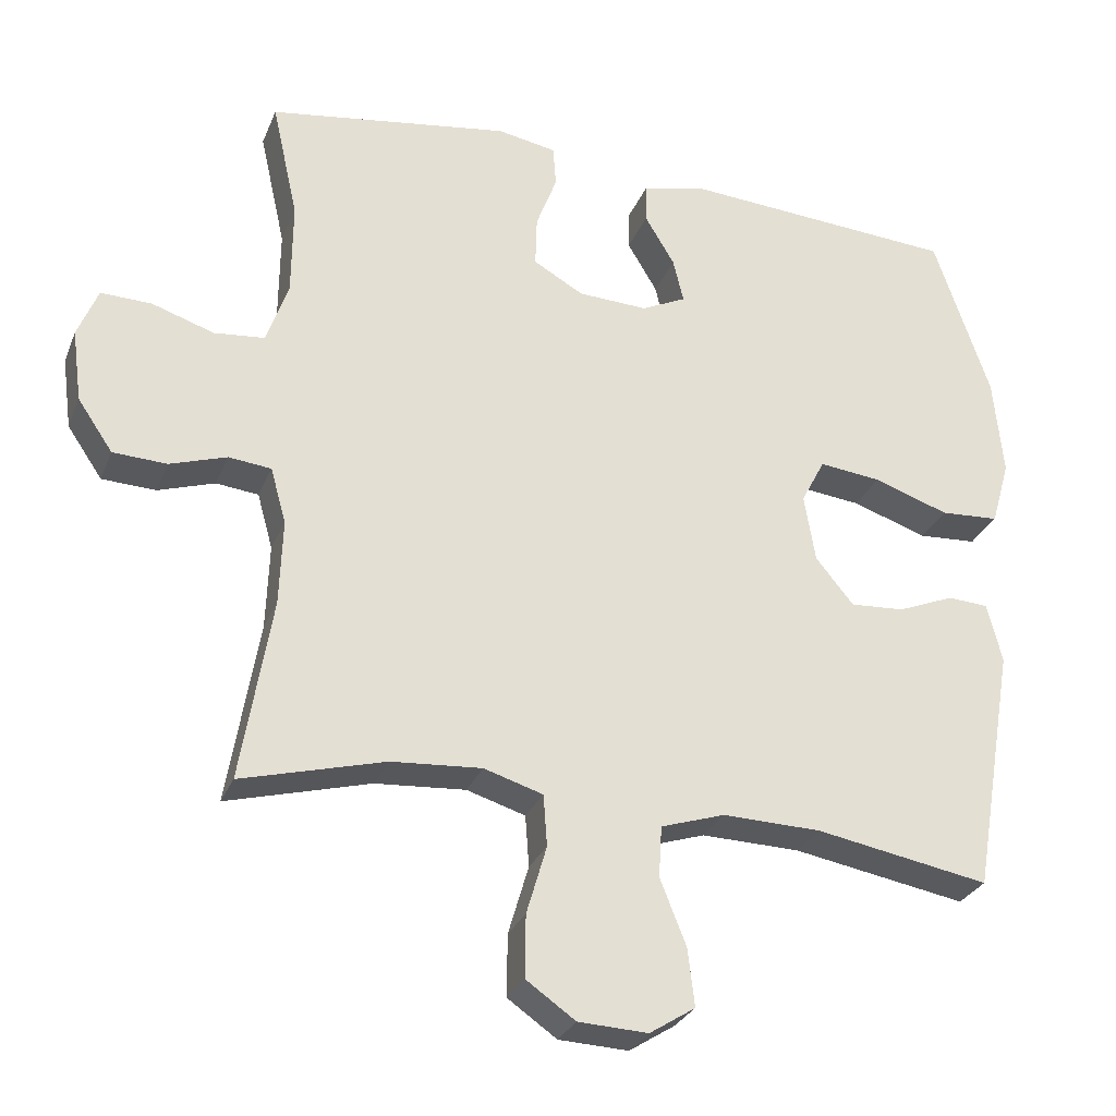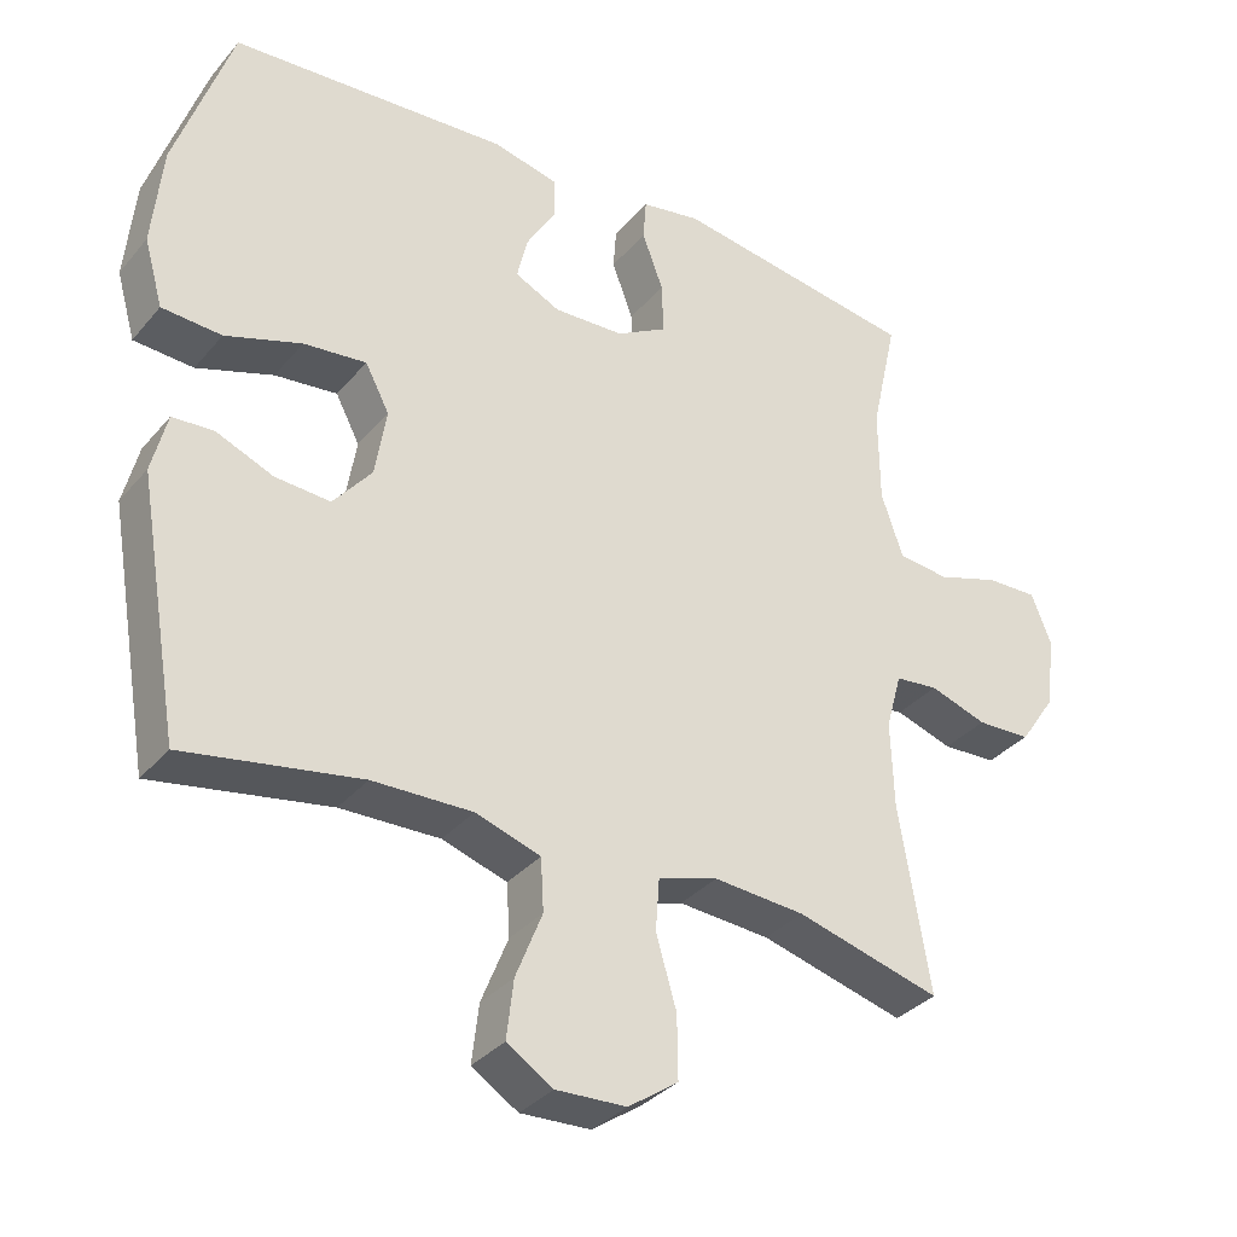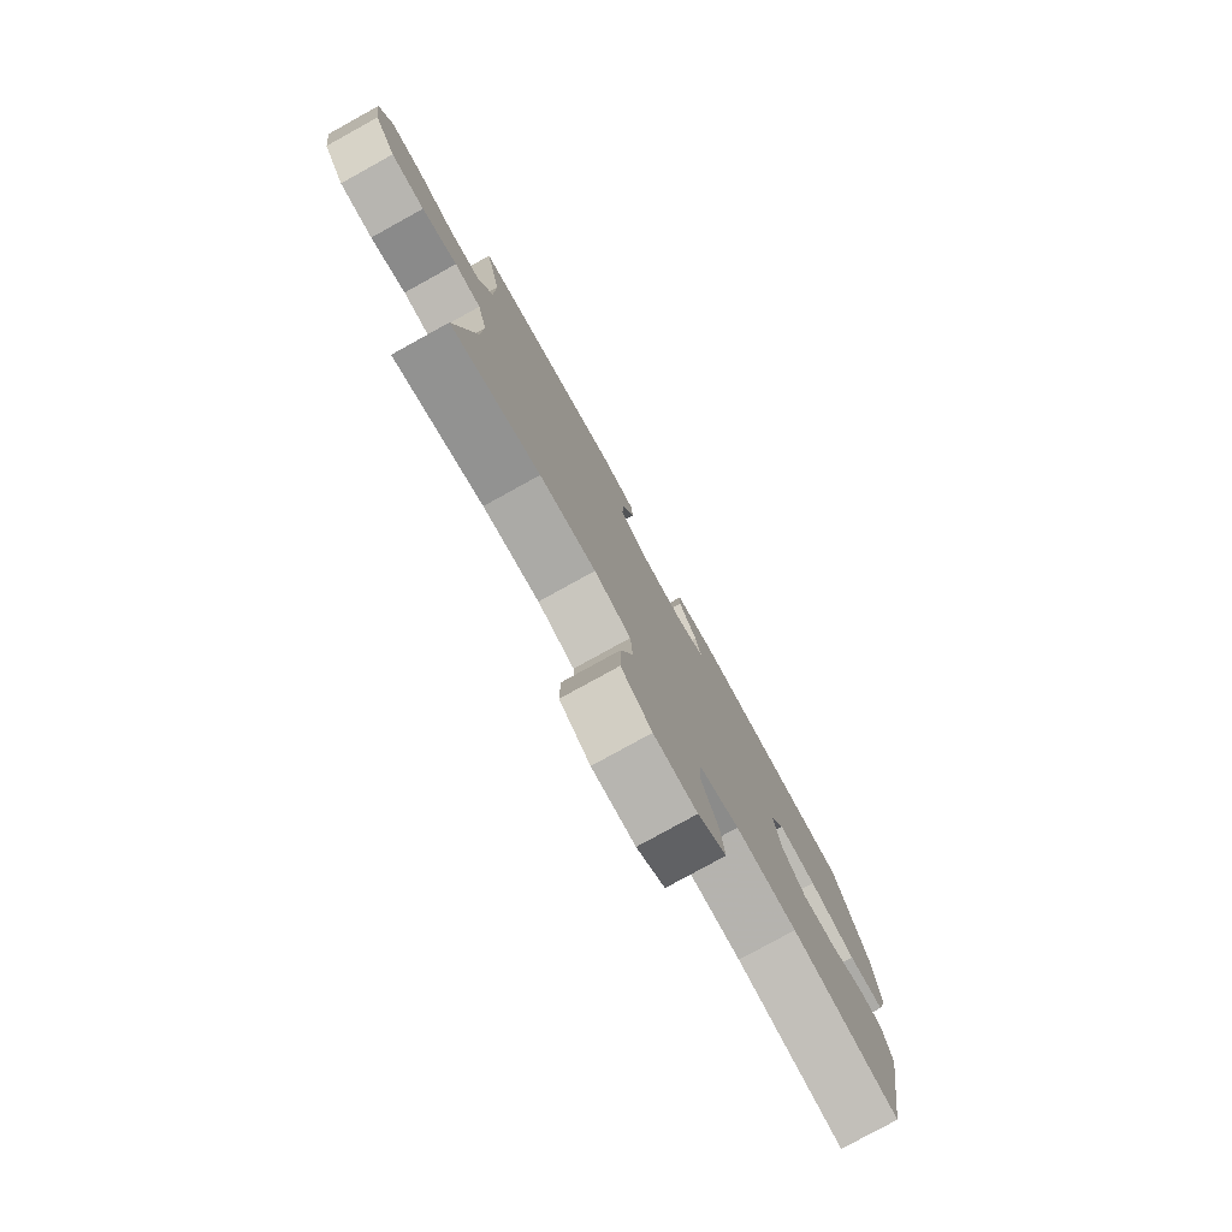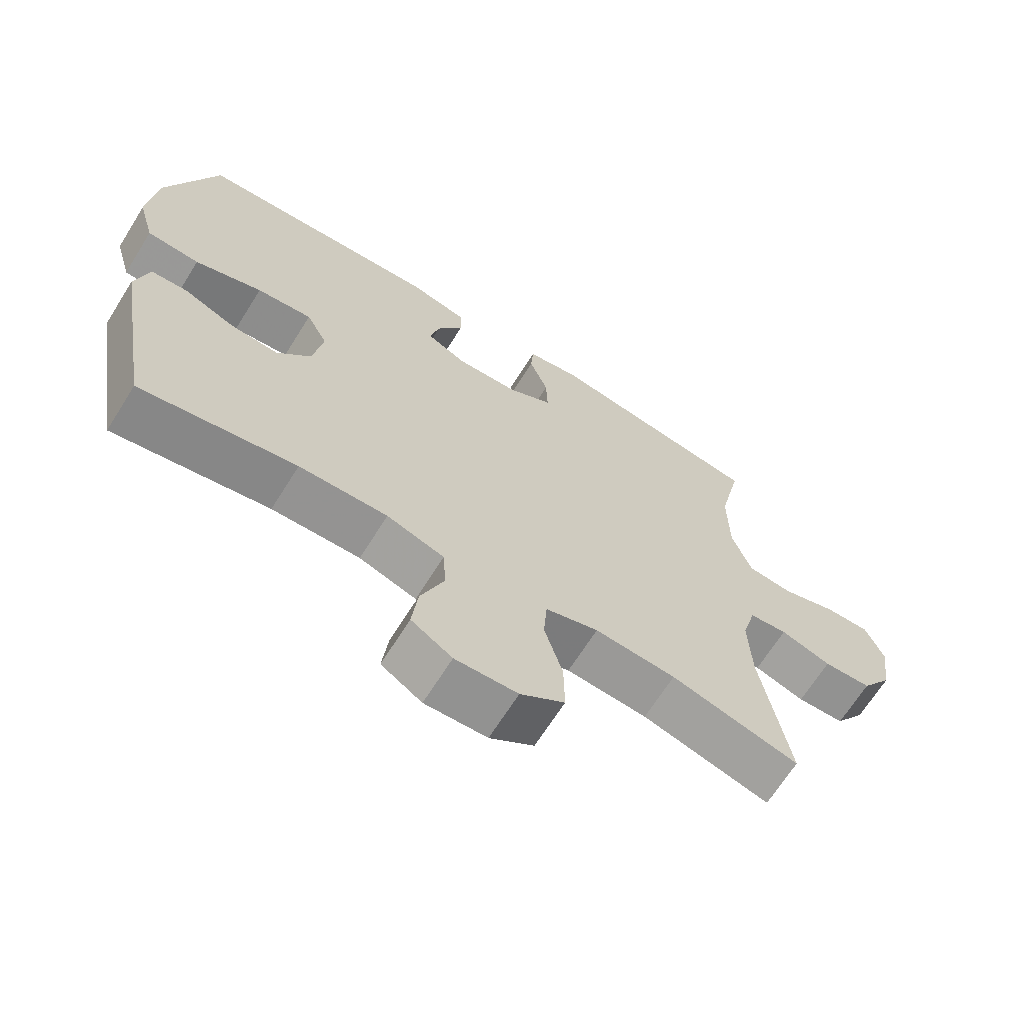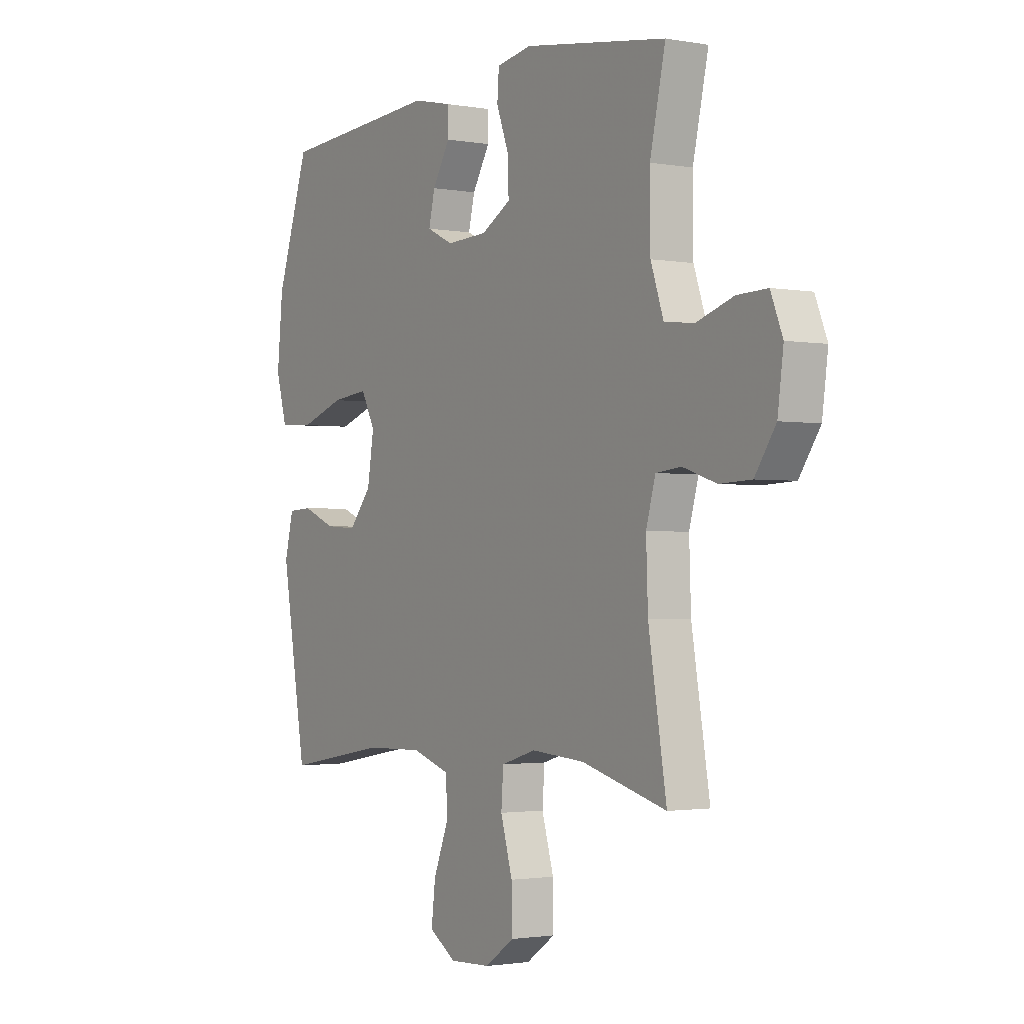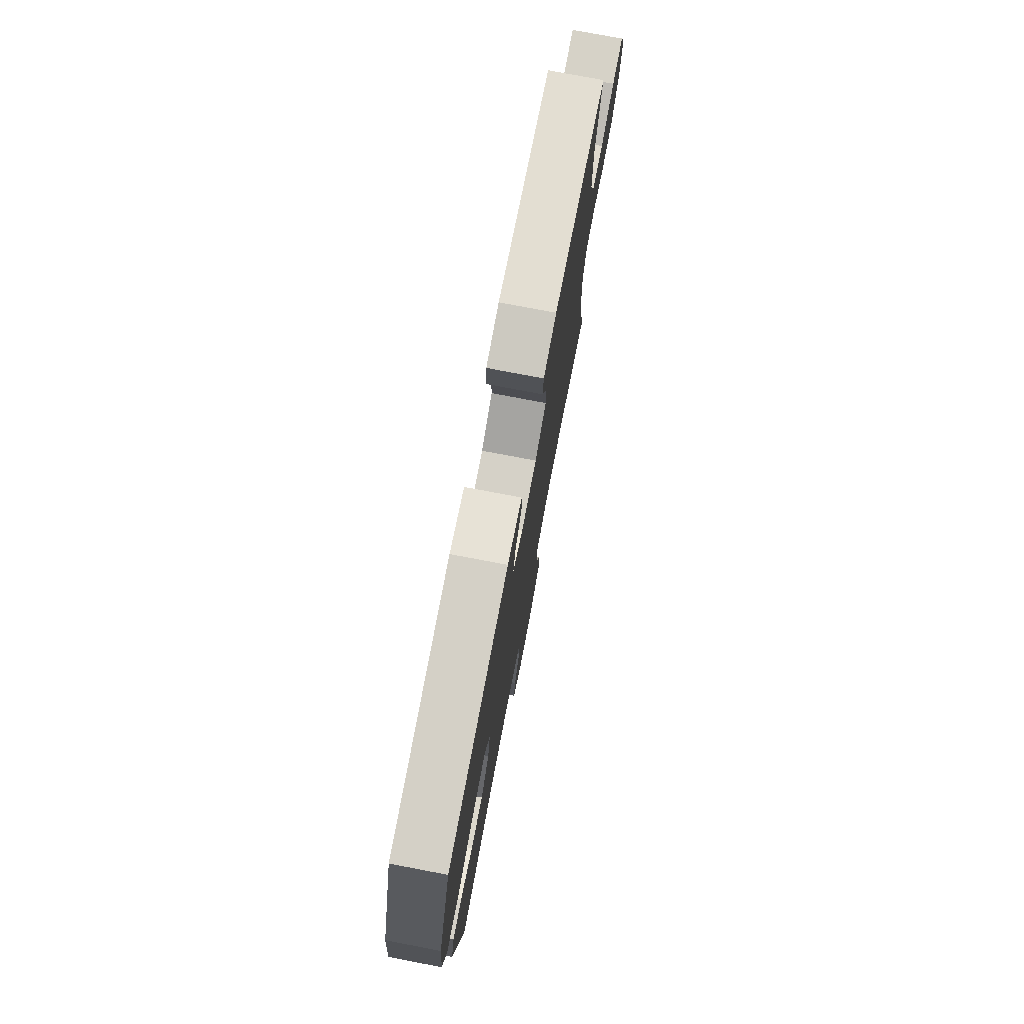
<metadata>
{"format":"obj","ext":"obj","renderer":"f3d","projection":"perspective","resolution":1024,"background":"white","views":[{"elev":-28.7,"azim":-19.3,"up":"+Z"},{"elev":-33.9,"azim":146.2,"up":"+Z"},{"elev":-79.2,"azim":-61.1,"up":"+Z"},{"elev":-67.3,"azim":147.9,"up":"+Z"},{"elev":-1.8,"azim":-122.7,"up":"+Z"},{"elev":76.7,"azim":100.8,"up":"+Z"}]}
</metadata>
<code>
v 0.5 0.07 -0.5
v 0.267 0.07 -0.459
v 0.135 0.07 -0.456
v 0.049 0.07 -0.484
v 0.045 0.07 -0.553
v 0.08 0.07 -0.641
v 0.089 0.07 -0.718
v 0.028 0.07 -0.757
v -0.065 0.07 -0.753
v -0.131 0.07 -0.707
v -0.13 0.07 -0.624
v -0.103 0.07 -0.532
v -0.108 0.07 -0.463
v -0.187 0.07 -0.439
v -0.308 0.07 -0.448
v -0.5 0.07 -0.5
v -0.459 0.07 -0.254
v -0.455 0.07 -0.139
v -0.476 0.07 -0.064
v -0.533 0.07 -0.058
v -0.609 0.07 -0.083
v -0.681 0.07 -0.08
v -0.728 0.07 -0.011
v -0.741 0.07 0.086
v -0.714 0.07 0.153
v -0.646 0.07 0.151
v -0.563 0.07 0.124
v -0.495 0.07 0.131
v -0.466 0.07 0.216
v -0.465 0.07 0.343
v -0.5 0.07 0.5
v -0.175 0.07 0.55
v -0.096 0.07 0.536
v -0.092 0.07 0.481
v -0.12 0.07 0.406
v -0.122 0.07 0.338
v -0.055 0.07 0.3
v 0.038 0.07 0.296
v 0.098 0.07 0.325
v 0.084 0.07 0.384
v 0.044 0.07 0.451
v 0.045 0.07 0.504
v 0.133 0.07 0.524
v 0.5 0.07 0.5
v 0.575 0.07 0.279
v 0.588 0.07 0.145
v 0.563 0.07 0.057
v 0.484 0.07 0.052
v 0.383 0.07 0.086
v 0.3 0.07 0.095
v 0.268 0.07 0.034
v 0.283 0.07 -0.057
v 0.334 0.07 -0.119
v 0.407 0.07 -0.114
v 0.482 0.07 -0.083
v 0.537 0.07 -0.086
v 0.557 0.07 -0.166
v 0.5 0 -0.5
v 0.267 0 -0.459
v 0.135 0 -0.456
v 0.049 0 -0.484
v 0.045 0 -0.553
v 0.08 0 -0.641
v 0.089 0 -0.718
v 0.028 0 -0.757
v -0.065 0 -0.753
v -0.131 0 -0.707
v -0.13 0 -0.624
v -0.103 0 -0.532
v -0.108 0 -0.463
v -0.187 0 -0.439
v -0.308 0 -0.448
v -0.5 0 -0.5
v -0.459 0 -0.254
v -0.455 0 -0.139
v -0.476 0 -0.064
v -0.533 0 -0.058
v -0.609 0 -0.083
v -0.681 0 -0.08
v -0.728 0 -0.011
v -0.741 0 0.086
v -0.714 0 0.153
v -0.646 0 0.151
v -0.563 0 0.124
v -0.495 0 0.131
v -0.466 0 0.216
v -0.465 0 0.343
v -0.5 0 0.5
v -0.175 0 0.55
v -0.096 0 0.536
v -0.092 0 0.481
v -0.12 0 0.406
v -0.122 0 0.338
v -0.055 0 0.3
v 0.038 0 0.296
v 0.098 0 0.325
v 0.084 0 0.384
v 0.044 0 0.451
v 0.045 0 0.504
v 0.133 0 0.524
v 0.5 0 0.5
v 0.575 0 0.279
v 0.588 0 0.145
v 0.563 0 0.057
v 0.484 0 0.052
v 0.383 0 0.086
v 0.3 0 0.095
v 0.268 0 0.034
v 0.283 0 -0.057
v 0.334 0 -0.119
v 0.407 0 -0.114
v 0.482 0 -0.083
v 0.537 0 -0.086
v 0.557 0 -0.166
f 57 1 2
f 56 57 2
f 55 56 2
f 54 55 2
f 53 54 2 3
f 52 53 3 4
f 51 52 4
f 47 48 49
f 46 47 49
f 45 46 49
f 44 45 49
f 43 44 49
f 42 43 49
f 41 42 49
f 40 41 49
f 39 40 49 50
f 38 39 50 51
f 33 34 35
f 32 33 35
f 31 32 35
f 30 31 35
f 29 30 35 36
f 28 29 36 37
f 25 26 27
f 24 25 27
f 23 24 27
f 22 23 27
f 21 22 27
f 20 21 27
f 19 20 27 28
f 38 51 4
f 37 38 4
f 28 37 4
f 19 28 4
f 18 19 4
f 10 11 12
f 9 10 12
f 8 9 12
f 7 8 12
f 6 7 12
f 5 6 12
f 5 12 13
f 4 5 13
f 18 4 13
f 17 18 13
f 15 16 17
f 14 15 17
f 13 14 17
f 59 58 114
f 59 114 113
f 59 113 112
f 59 112 111
f 60 59 111 110
f 61 60 110 109
f 61 109 108
f 106 105 104
f 106 104 103
f 106 103 102
f 106 102 101
f 106 101 100
f 106 100 99
f 106 99 98
f 106 98 97
f 107 106 97 96
f 108 107 96 95
f 92 91 90
f 92 90 89
f 92 89 88
f 92 88 87
f 93 92 87 86
f 94 93 86 85
f 84 83 82
f 84 82 81
f 84 81 80
f 84 80 79
f 84 79 78
f 84 78 77
f 85 84 77 76
f 61 108 95
f 61 95 94
f 61 94 85
f 61 85 76
f 61 76 75
f 69 68 67
f 69 67 66
f 69 66 65
f 69 65 64
f 69 64 63
f 69 63 62
f 70 69 62
f 70 62 61
f 70 61 75
f 70 75 74
f 74 73 72
f 74 72 71
f 74 71 70
f 1 58 59 2
f 2 59 60 3
f 3 60 61 4
f 4 61 62 5
f 5 62 63 6
f 6 63 64 7
f 7 64 65 8
f 8 65 66 9
f 9 66 67 10
f 10 67 68 11
f 11 68 69 12
f 12 69 70 13
f 13 70 71 14
f 14 71 72 15
f 15 72 73 16
f 16 73 74 17
f 17 74 75 18
f 18 75 76 19
f 19 76 77 20
f 20 77 78 21
f 21 78 79 22
f 22 79 80 23
f 23 80 81 24
f 24 81 82 25
f 25 82 83 26
f 26 83 84 27
f 27 84 85 28
f 28 85 86 29
f 29 86 87 30
f 30 87 88 31
f 31 88 89 32
f 32 89 90 33
f 33 90 91 34
f 34 91 92 35
f 35 92 93 36
f 36 93 94 37
f 37 94 95 38
f 38 95 96 39
f 39 96 97 40
f 40 97 98 41
f 41 98 99 42
f 42 99 100 43
f 43 100 101 44
f 44 101 102 45
f 45 102 103 46
f 46 103 104 47
f 47 104 105 48
f 48 105 106 49
f 49 106 107 50
f 50 107 108 51
f 51 108 109 52
f 52 109 110 53
f 53 110 111 54
f 54 111 112 55
f 55 112 113 56
f 56 113 114 57
f 57 114 58 1

</code>
